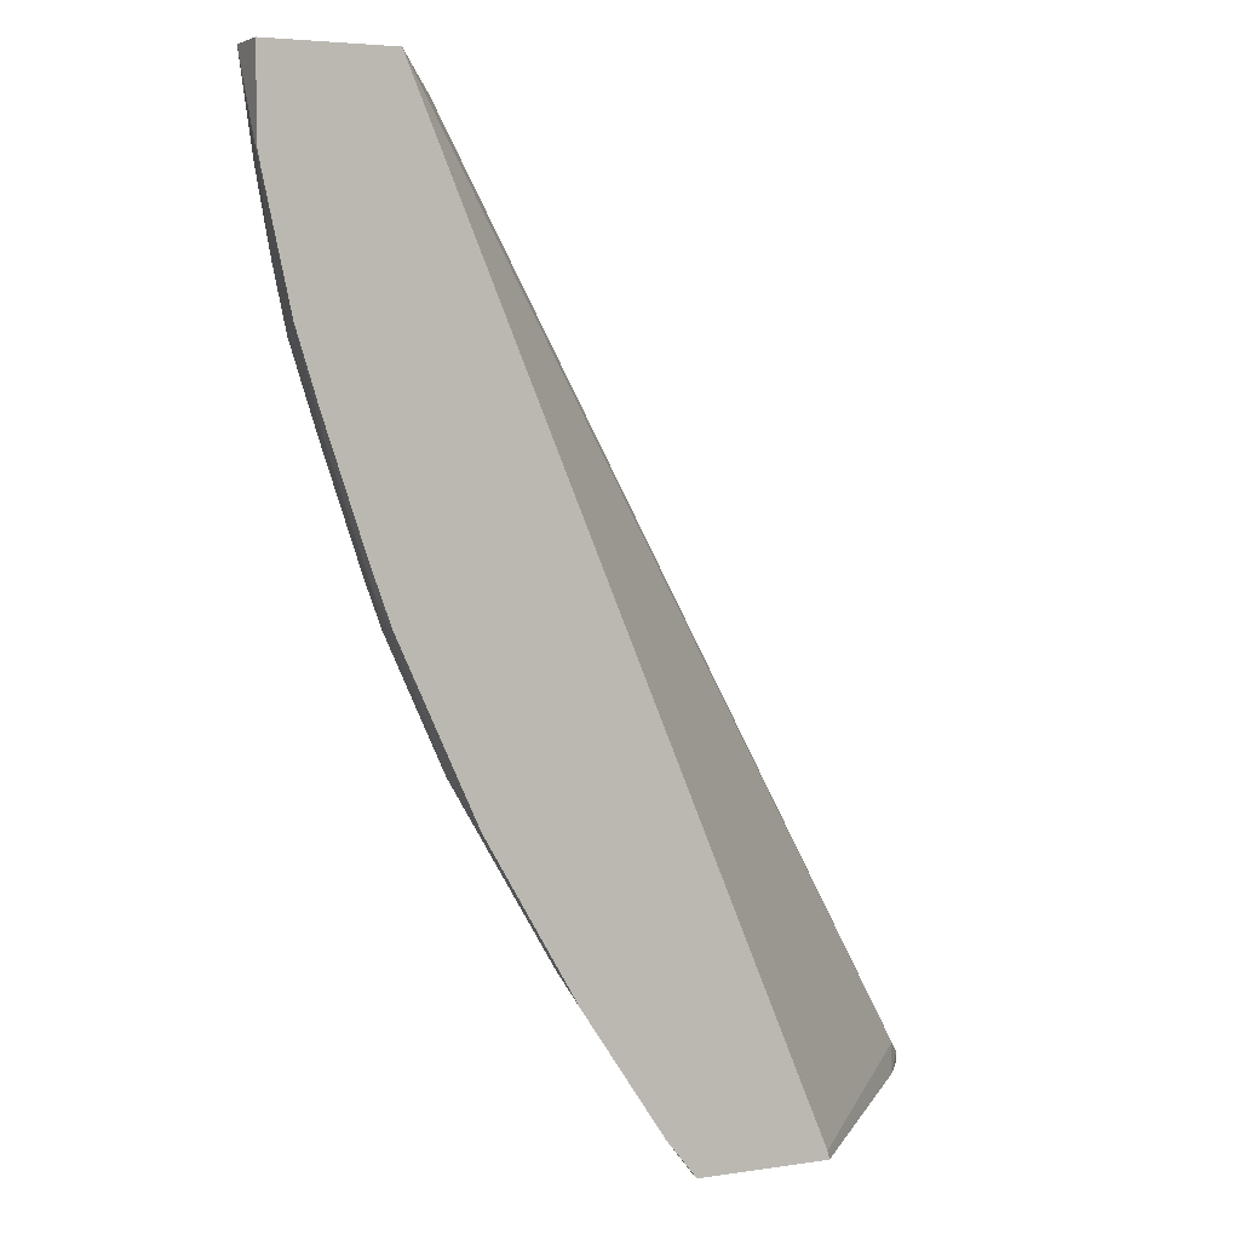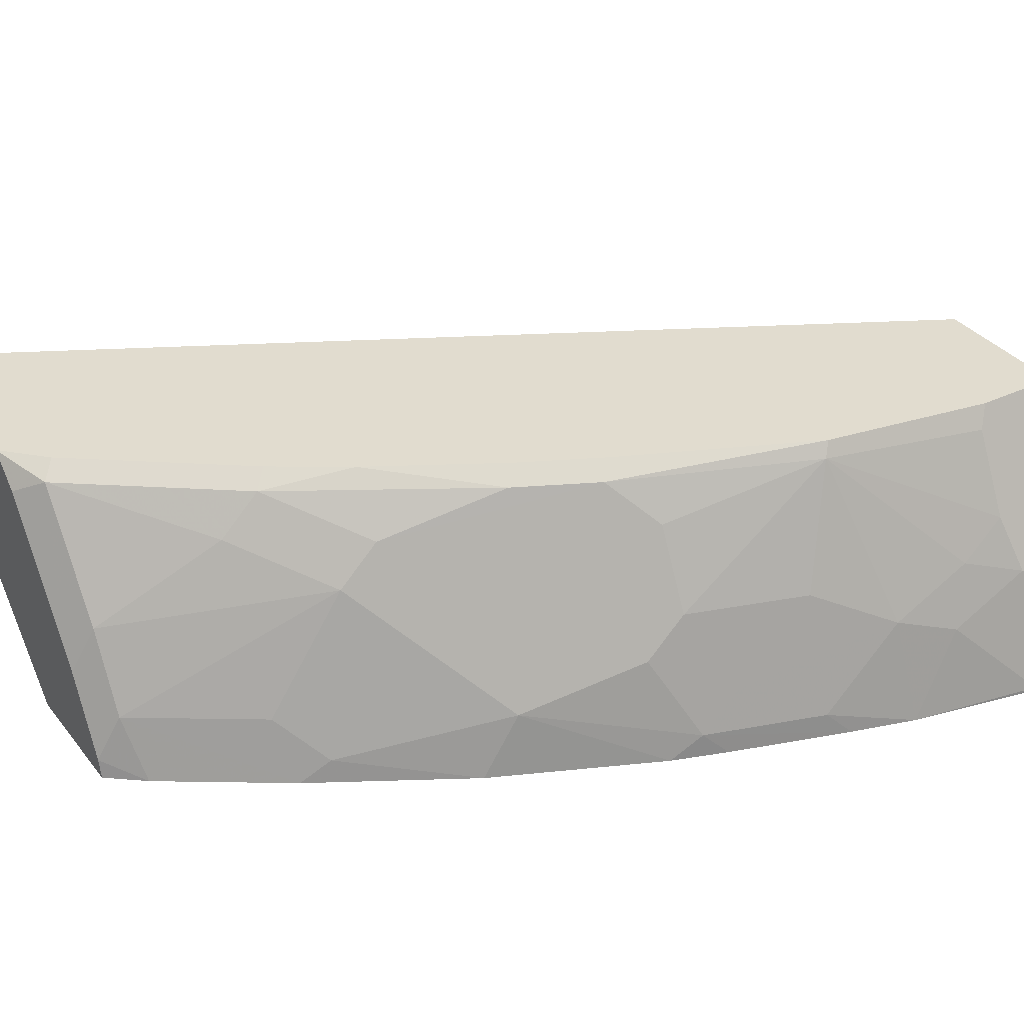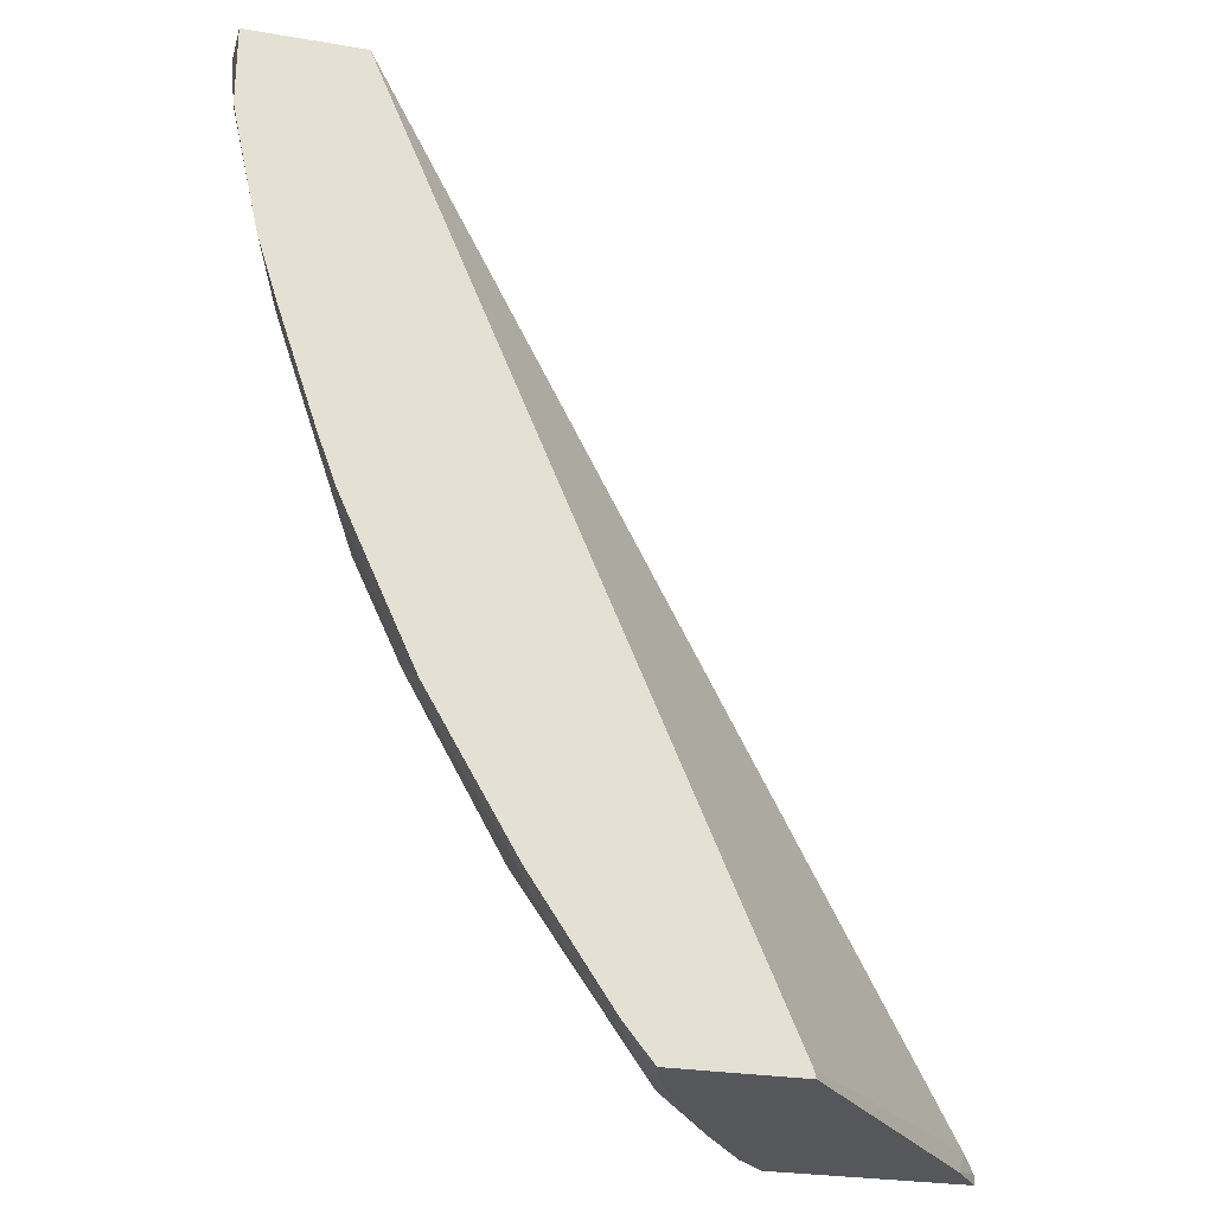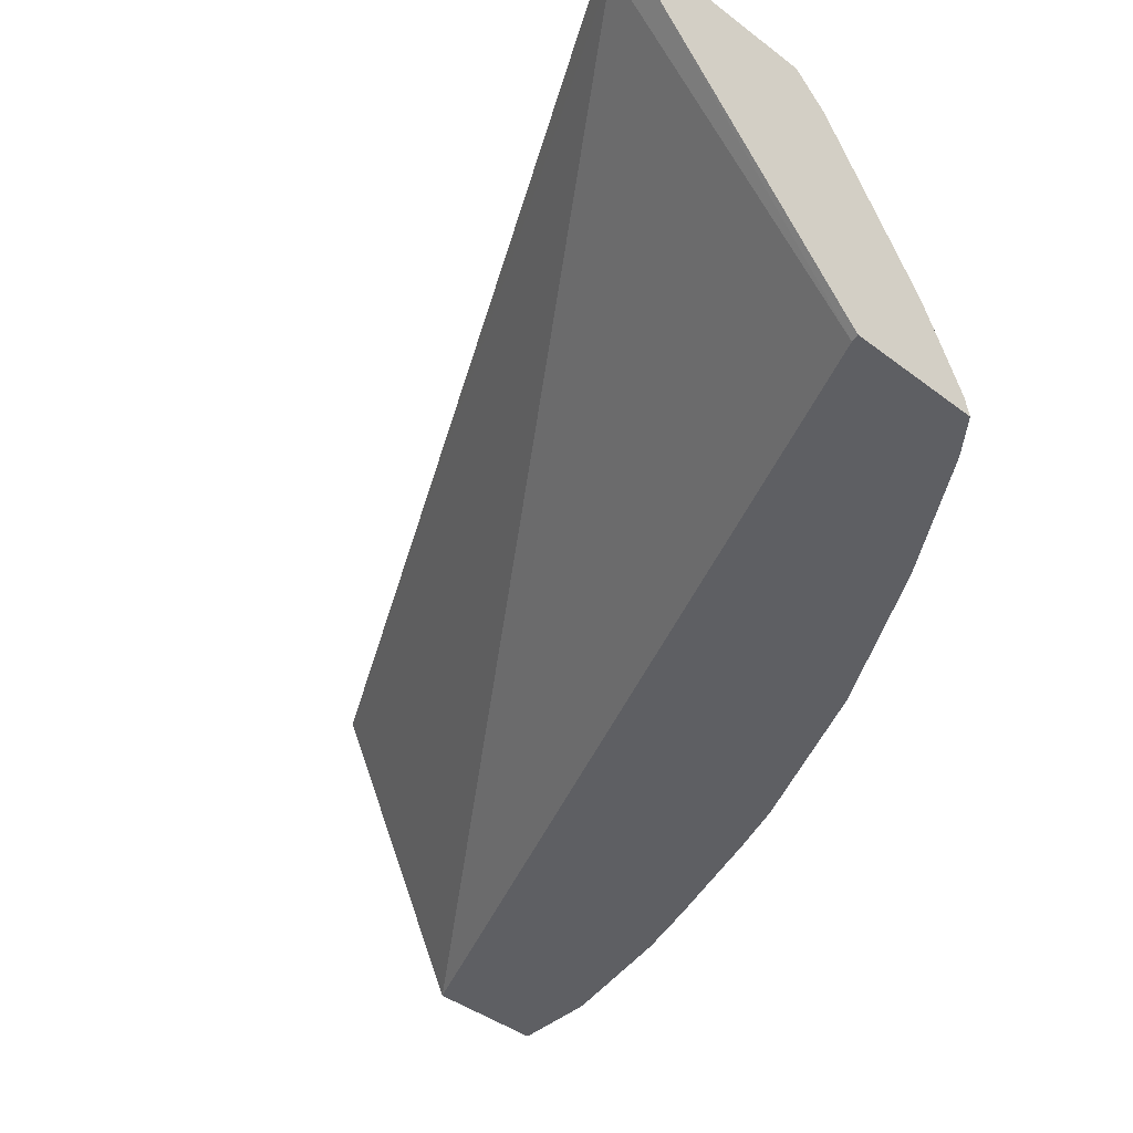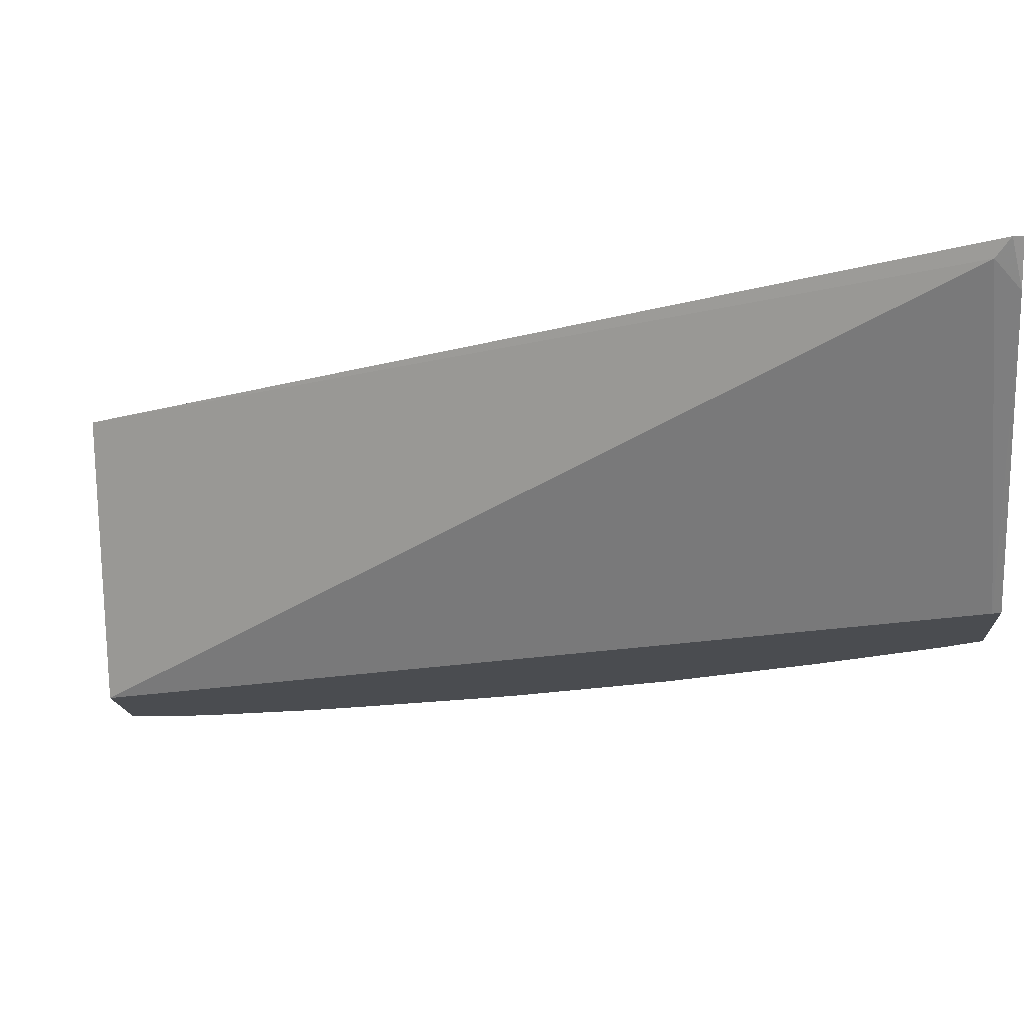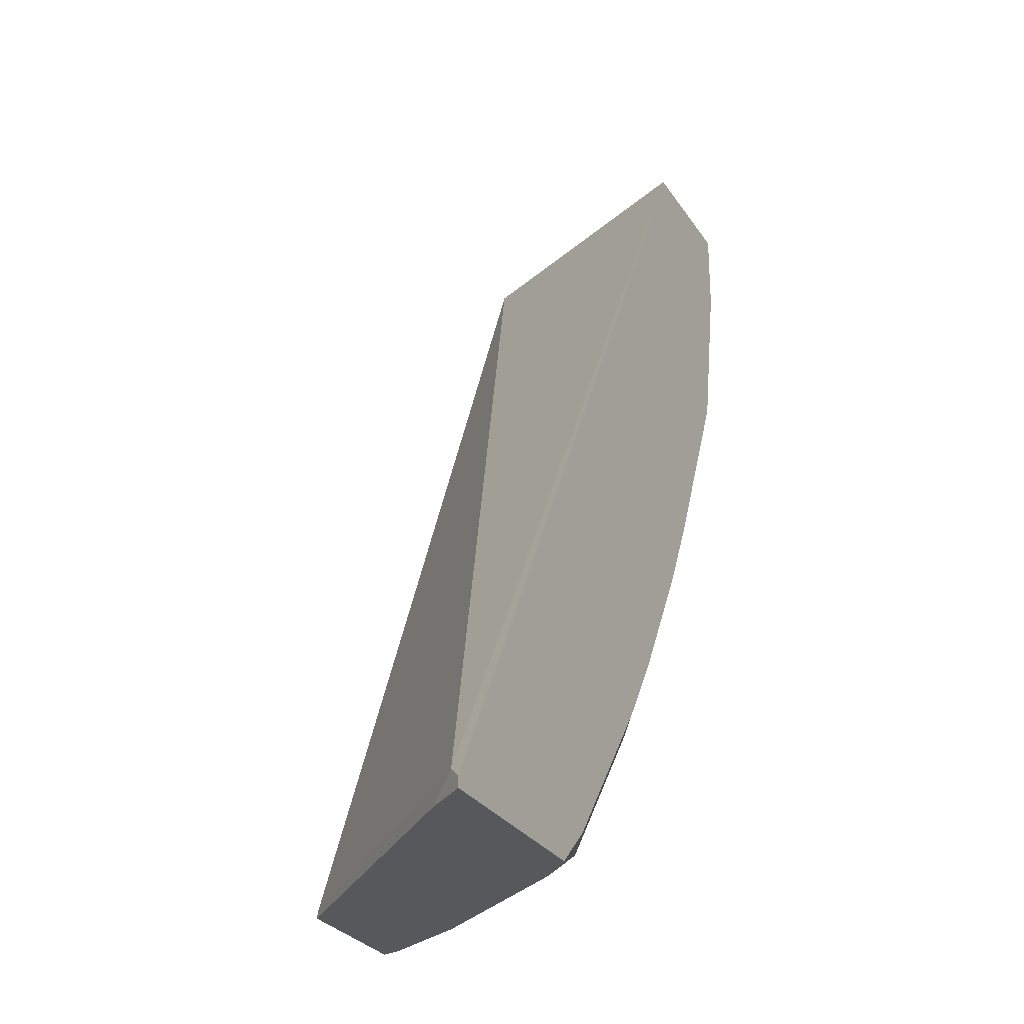
<metadata>
{"format":"obj","ext":"obj","renderer":"f3d","projection":"perspective","resolution":1024,"background":"white","views":[{"elev":4.2,"azim":-26.6,"up":"+Z"},{"elev":34.5,"azim":-122.5,"up":"+Y"},{"elev":-26.5,"azim":-14.9,"up":"+Z"},{"elev":-40.7,"azim":136.9,"up":"+Y"},{"elev":-14.7,"azim":93.4,"up":"+Y"},{"elev":-27.9,"azim":116.4,"up":"+Z"}]}
</metadata>
<code>
v -0.5561 0.3151 -0.3893
v -0.5561 0.3135 -0.3893
v -0.5561 0.3337 -0.3522
v -0.5376 0.3522 -0.4264
v -0.543 0.3135 -0.4504
v -0.5545 0.3135 -0.3974
v -0.5561 0.3135 -0.3515
v -0.5561 0.3337 -0.3515
v -0.5554 0.3351 -0.3515
v -0.5472 0.3515 -0.3515
v -0.5376 0.3708 -0.3893
v -0.5283 0.3615 -0.4542
v -0.5283 0.3244 -0.4913
v -0.5337 0.3135 -0.4804
v -0.5011 0.3135 -0.3515
v -0.5101 0.4257 -0.3515
v -0.5018 0.4424 -0.3906
v -0.5252 0.3955 -0.3955
v -0.5283 0.38 -0.4171
v -0.4912 0.4356 -0.4727
v -0.5098 0.38 -0.4913
v -0.5098 0.343 -0.5284
v -0.5098 0.3244 -0.5469
v -0.5152 0.3135 -0.536
v -0.4387 0.4387 -0.3515
v -0.3206 0.3135 -0.7769
v -0.2132 0.4356 -0.7693
v -0.5018 0.4424 -0.3515
v -0.5067 0.4325 -0.3955
v -0.4879 0.4424 -0.4694
v -0.4542 0.4356 -0.5654
v -0.4727 0.4171 -0.5469
v -0.4912 0.38 -0.5469
v -0.4912 0.3615 -0.5654
v -0.506 0.3135 -0.5616
v -0.4727 0.343 -0.621
v -0.4369 0.4424 -0.3515
v -0.3197 0.3135 -0.7807
v -0.2203 0.4242 -0.7807
v -0.2065 0.4424 -0.776
v -0.4474 0.4424 -0.5587
v -0.4289 0.4424 -0.5957
v -0.4356 0.4356 -0.6025
v -0.4171 0.4171 -0.6581
v -0.4171 0.3986 -0.6766
v -0.4542 0.3615 -0.6395
v -0.4712 0.3135 -0.638
v -0.4356 0.3244 -0.6951
v -0.3799 0.3135 -0.7807
v -0.2065 0.4424 -0.7807
v -0.3952 0.4424 -0.6547
v -0.38 0.4356 -0.6951
v -0.38 0.4171 -0.7137
v -0.3615 0.38 -0.7693
v -0.38 0.343 -0.7693
v -0.4171 0.343 -0.7137
v -0.4304 0.3135 -0.7085
v -0.3778 0.3221 -0.7807
v -0.3933 0.3135 -0.764
v -0.2991 0.4424 -0.7807
v -0.3733 0.4424 -0.6884
v -0.3244 0.4356 -0.7693
v -0.3501 0.3729 -0.7807
v -0.3592 0.3592 -0.7807
v -0.4156 0.3135 -0.7307
v -0.3059 0.4356 -0.7807
v -0.3177 0.4424 -0.7626
v -0.313 0.4285 -0.7807
v -0.3221 0.4148 -0.7807
f 31 44 34
f 34 44 45
f 34 45 46
f 34 46 36
f 35 36 47
f 38 63 69
f 36 56 48
f 36 48 47
f 38 49 58
f 38 58 64
f 38 64 63
f 31 43 44
f 38 69 68
f 36 46 56
f 27 39 40
f 31 41 42
f 21 33 22
f 38 68 66
f 22 33 34
f 22 34 23
f 23 35 24
f 23 34 36
f 31 42 43
f 23 36 35
f 26 38 39
f 26 39 27
f 27 40 37
f 30 41 31
f 31 34 33
f 31 33 32
f 25 27 37
f 38 66 60
f 52 62 53
f 38 50 39
f 20 33 21
f 62 69 63
f 62 68 69
f 62 66 68
f 61 67 62
f 60 62 67
f 60 66 62
f 55 57 56
f 55 65 57
f 55 59 65
f 55 58 59
f 54 58 55
f 54 64 58
f 54 63 64
f 38 60 50
f 54 62 63
f 52 61 62
f 51 61 52
f 49 59 58
f 48 56 57
f 47 48 57
f 45 56 46
f 45 55 56
f 45 54 55
f 45 53 54
f 44 52 53
f 43 52 44
f 43 51 52
f 42 51 43
f 39 50 40
f 53 62 54
f 20 32 33
f 44 53 45
f 20 30 31
f 7 25 37
f 7 15 25
f 5 13 14
f 5 12 13
f 4 11 12
f 4 12 5
f 3 11 4
f 3 10 11
f 3 9 10
f 3 8 9
f 2 15 7
f 2 26 15
f 2 38 26
f 2 49 38
f 7 37 28
f 2 59 49
f 2 47 57
f 2 35 47
f 2 24 35
f 2 14 24
f 2 5 14
f 2 6 5
f 1 6 2
f 1 5 6
f 1 4 5
f 1 3 4
f 1 8 3
f 1 7 8
f 1 2 7
f 20 31 32
f 2 57 65
f 7 28 16
f 2 65 59
f 7 10 9
f 18 20 19
f 7 16 10
f 18 29 20
f 17 20 29
f 17 30 20
f 17 41 30
f 17 42 41
f 17 51 42
f 17 61 51
f 17 60 67
f 17 50 60
f 17 40 50
f 17 37 40
f 17 28 37
f 17 29 18
f 17 67 61
f 11 19 12
f 11 16 17
f 11 17 18
f 11 18 19
f 7 9 8
f 12 19 20
f 12 20 21
f 16 28 17
f 12 21 22
f 12 22 23
f 12 23 13
f 13 23 14
f 14 23 24
f 15 26 27
f 15 27 25
f 10 16 11

</code>
